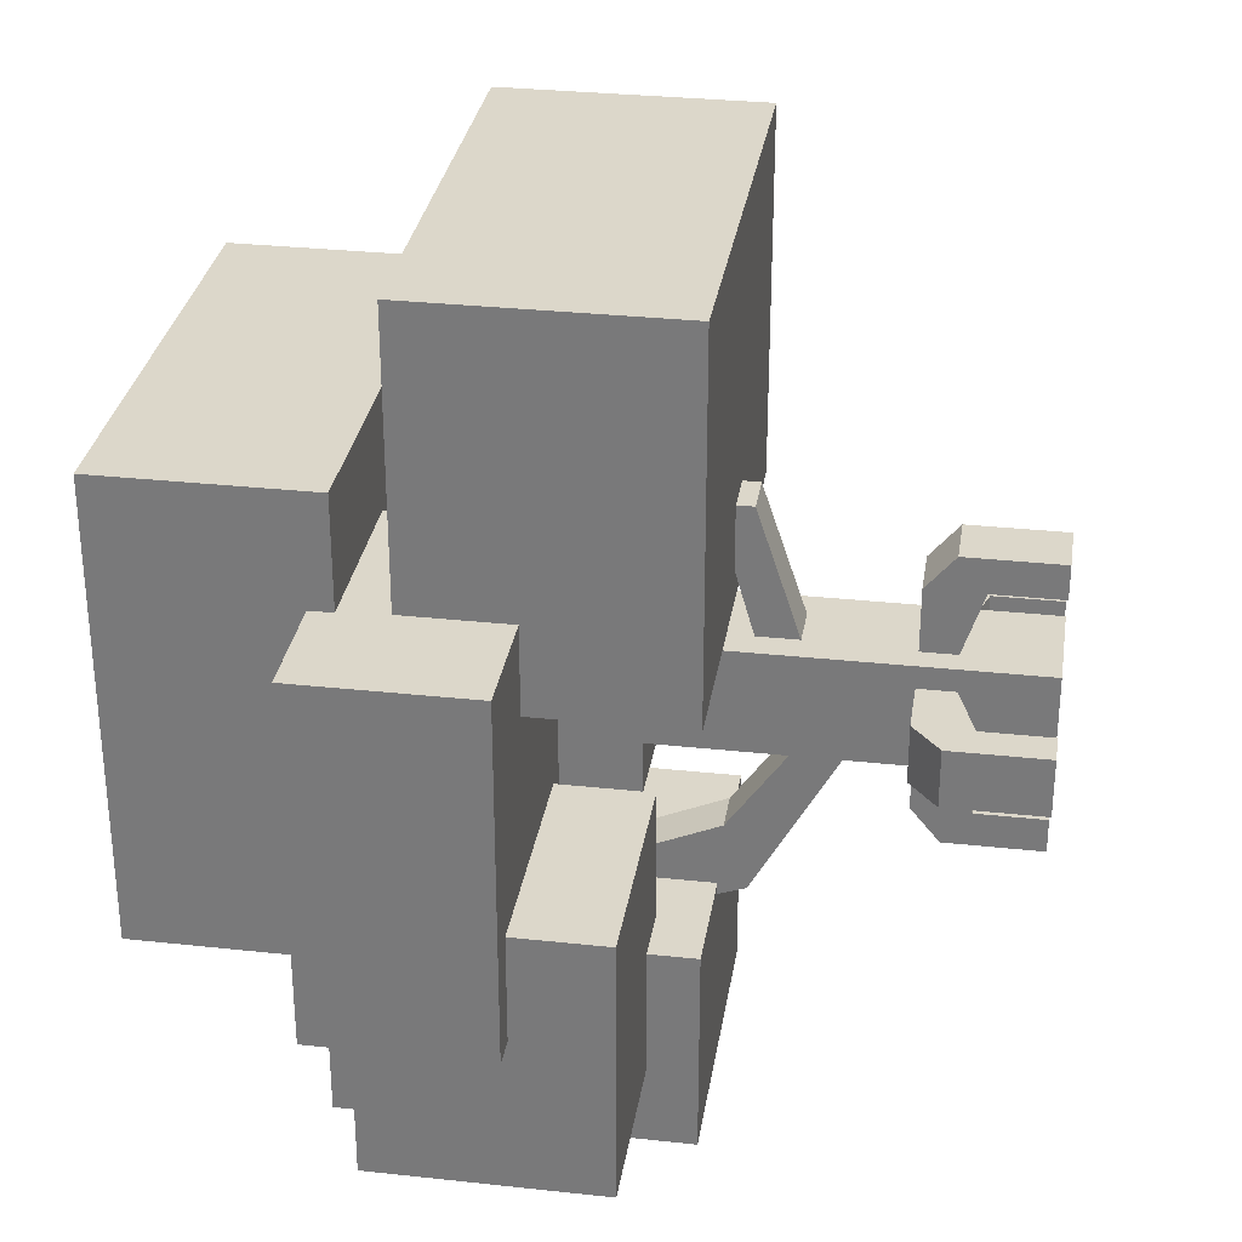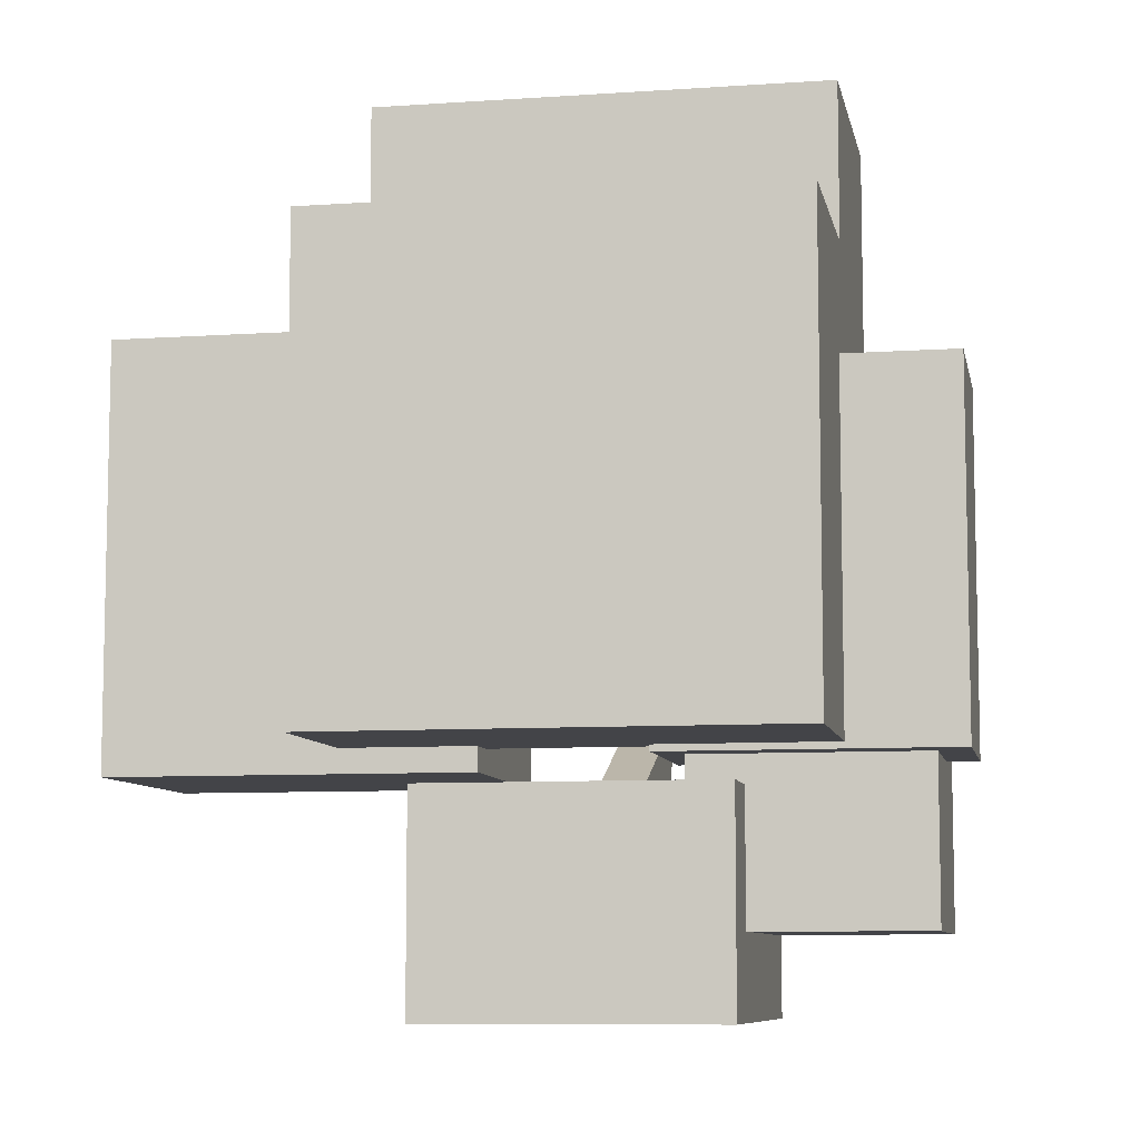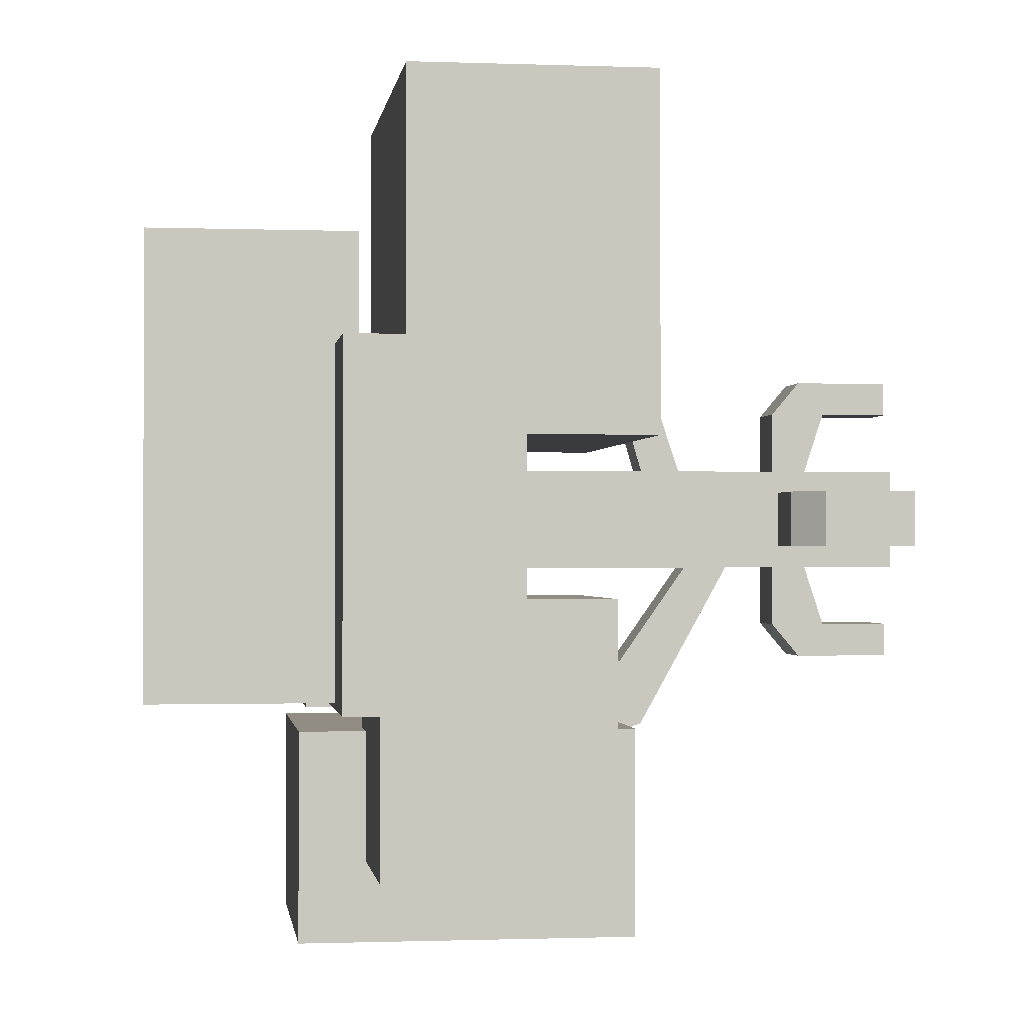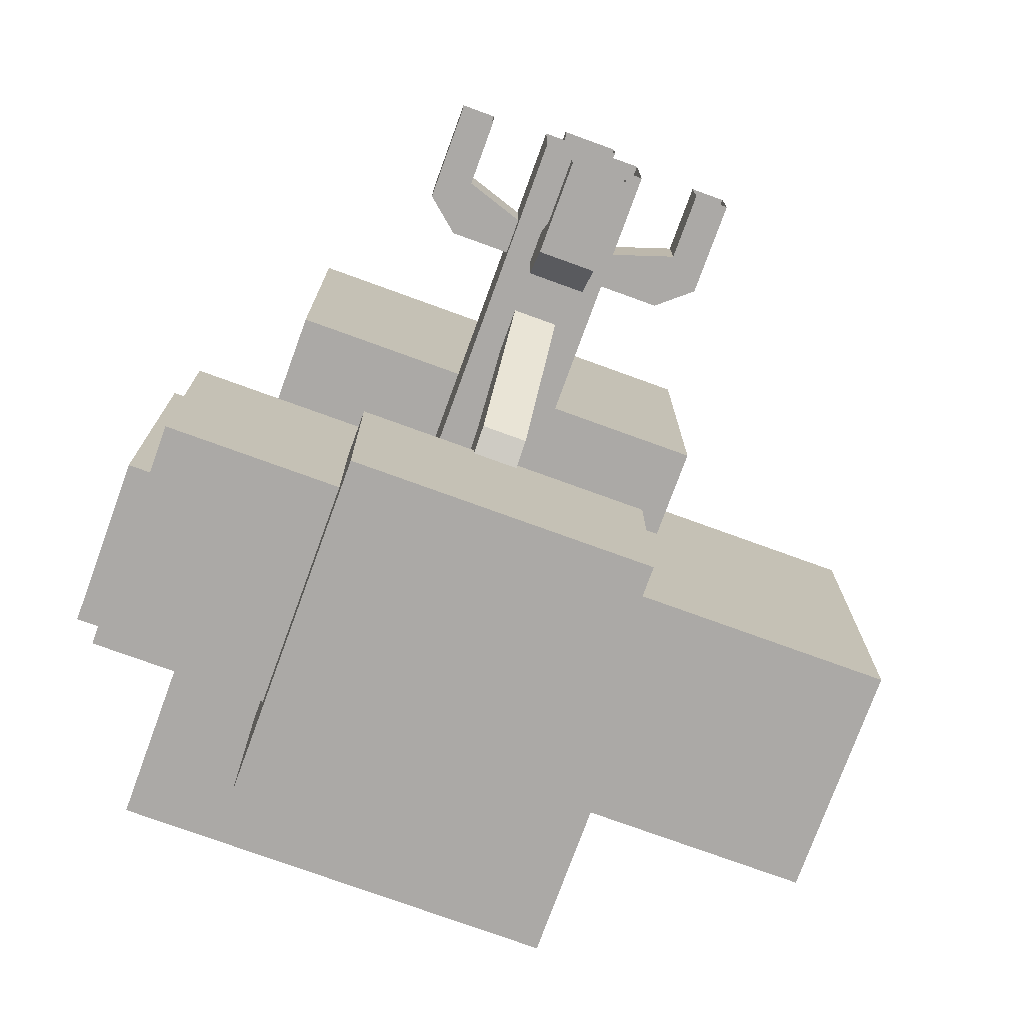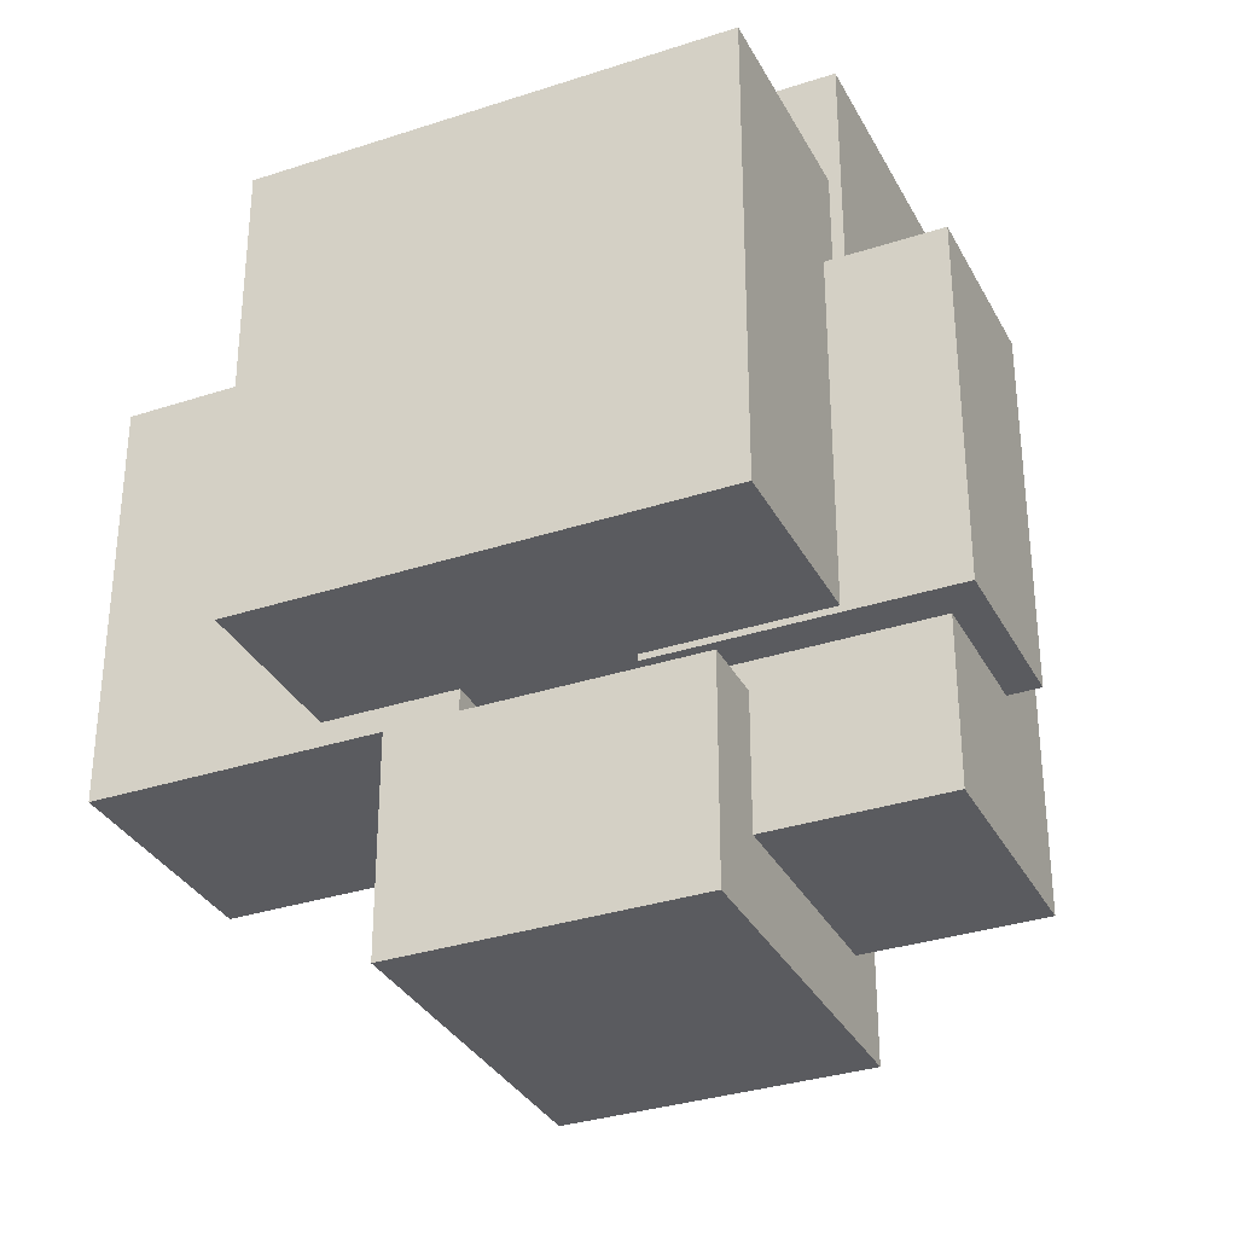
<metadata>
{"format":"obj","ext":"obj","renderer":"f3d","projection":"perspective","resolution":1024,"background":"white","views":[{"elev":30.8,"azim":-81.1,"up":"+Z"},{"elev":-8.2,"azim":-169.2,"up":"+Z"},{"elev":-0.9,"azim":-97.6,"up":"+Z"},{"elev":-75.5,"azim":-20.0,"up":"+Z"},{"elev":-33.1,"azim":-155.7,"up":"+Z"}]}
</metadata>
<code>
g royale_bigtree_mesh_lod01
v 20.56 28.32 -9.395
v 20.56 28.32 9.474
v 4.287 28.32 9.474
v 4.287 28.32 -9.395
v 4.287 17.45 -9.395
v 4.287 17.45 9.474
v 20.56 17.45 9.474
v 20.56 17.45 -9.395
v 20.56 17.45 9.474
v 4.287 17.45 9.474
v 4.287 28.32 9.474
v 20.56 28.32 9.474
v 20.56 17.45 -9.395
v 20.56 17.45 9.474
v 20.56 28.32 9.474
v 20.56 28.32 -9.395
v 4.287 17.45 -9.395
v 20.56 17.45 -9.395
v 20.56 28.32 -9.395
v 4.287 28.32 -9.395
v 4.287 17.45 9.474
v 4.287 17.45 -9.395
v 4.287 28.32 -9.395
v 4.287 28.32 9.474
v 7.036 29.18 -19.59
v 7.036 29.18 -9.873
v -6.478 29.18 -9.873
v -6.478 29.18 -19.59
v -15.83 19.87 7.675
v -2.788 19.87 7.675
v -2.788 19.87 -8.604
v -15.83 19.87 -8.604
v -15.83 27.79 7.675
v -15.83 27.79 -8.604
v -2.788 27.79 -8.604
v -2.788 27.79 7.675
v -15.83 19.87 7.675
v -15.83 27.79 7.675
v -2.788 27.79 7.675
v -2.788 19.87 7.675
v -2.788 19.87 7.675
v -2.788 27.79 7.675
v -2.788 27.79 -8.604
v -2.788 19.87 -8.604
v -2.788 19.87 -8.604
v -2.788 27.79 -8.604
v -15.83 27.79 -8.604
v -15.83 19.87 -8.604
v -15.83 19.87 -8.604
v -15.83 27.79 -8.604
v -15.83 27.79 7.675
v -15.83 19.87 7.675
v 10.24 36.22 -8.31
v 10.24 36.22 12.69
v -10.76 36.22 12.69
v -10.76 36.22 -8.31
v -10.76 26.72 -8.31
v -10.76 26.72 12.69
v 10.24 26.72 12.69
v 10.24 26.72 -8.31
v 10.24 26.72 12.69
v -10.76 26.72 12.69
v -10.76 36.22 12.69
v 10.24 36.22 12.69
v 10.24 26.72 -8.31
v 10.24 26.72 12.69
v 10.24 36.22 12.69
v 10.24 36.22 -8.31
v -10.76 26.72 -8.31
v 10.24 26.72 -8.31
v 10.24 36.22 -8.31
v -10.76 36.22 -8.31
v -10.76 26.72 12.69
v -10.76 26.72 -8.31
v -10.76 36.22 -8.31
v -10.76 36.22 12.69
v -3.991 26.08 -15.89
v -3.991 26.08 -3.664
v -14.4 26.08 -3.664
v -14.4 26.08 -15.89
v -14.4 15.67 -15.89
v -14.4 15.67 -3.664
v -3.991 15.67 -3.664
v -3.991 15.67 -15.89
v -3.991 15.67 -3.664
v -14.4 15.67 -3.664
v -14.4 26.08 -3.664
v -3.991 26.08 -3.664
v -3.991 15.67 -15.89
v -3.991 15.67 -3.664
v -3.991 26.08 -3.664
v -3.991 26.08 -15.89
v -14.4 15.67 -15.89
v -3.991 15.67 -15.89
v -3.991 26.08 -15.89
v -14.4 26.08 -15.89
v -14.4 15.67 -3.664
v -14.4 15.67 -15.89
v -14.4 26.08 -15.89
v -14.4 26.08 -3.664
v -6.478 13.47 -19.59
v -6.478 13.47 -9.873
v 7.036 13.47 -9.873
v 7.036 13.47 -19.59
v 7.036 13.47 -9.873
v -6.478 13.47 -9.873
v -6.478 29.18 -9.873
v 7.036 29.18 -9.873
v 7.036 13.47 -19.59
v 7.036 13.47 -9.873
v 7.036 29.18 -9.873
v 7.036 29.18 -19.59
v -6.478 13.47 -19.59
v 7.036 13.47 -19.59
v 7.036 29.18 -19.59
v -6.478 29.18 -19.59
v -6.478 13.47 -9.873
v -6.478 13.47 -19.59
v -6.478 29.18 -19.59
v -6.478 29.18 -9.873
v 10.08 13.04 20.38
v -10.56 13.04 20.38
v -10.56 24.62 20.38
v 10.08 24.62 20.38
v 10.08 13.04 3.7
v 10.08 13.04 20.38
v 10.08 24.62 20.38
v 10.08 24.62 3.7
v -10.56 13.04 3.7
v 10.08 13.04 3.7
v 10.08 24.62 3.7
v -10.56 24.62 3.7
v -10.56 13.04 20.38
v -10.56 13.04 3.7
v -10.56 24.62 3.7
v -10.56 24.62 20.38
v -10.56 13.04 3.7
v -10.56 13.04 20.38
v 10.08 13.04 20.38
v 10.08 13.04 3.7
v 10.08 24.62 3.7
v 10.08 24.62 20.38
v -10.56 24.62 20.38
v -10.56 24.62 3.7
v -1.158 13.3 6.124
v -1.158 15.8 8.169
v -1.158 12.27 8.169
v -1.158 12.27 8.169
v -1.158 15.8 8.169
v 0.8874 15.8 8.17
v 0.8874 12.27 8.169
v -1.158 10.23 2.033
v -1.158 12.27 8.169
v 0.8874 12.27 8.169
v 0.8874 10.23 2.116
v -1.158 15.8 6.124
v -1.158 13.3 6.124
v 0.8874 13.3 6.124
v 0.8874 15.8 6.124
v -1.158 15.8 8.169
v -1.158 13.3 6.124
v -1.158 15.8 6.124
v -1.158 12.12 2.098
v -1.158 12.27 8.169
v -1.158 10.23 2.033
v -1.158 13.3 6.124
v 0.8874 12.12 2.098
v 0.8874 13.3 6.124
v -1.158 13.3 6.124
v -1.158 12.12 2.098
v 0.8874 10.23 2.116
v 0.8874 12.27 8.169
v 0.8874 12.12 2.098
v 0.8874 15.8 6.124
v 0.8874 13.3 6.124
v 0.8874 15.8 8.17
v 0.8874 15.8 8.17
v 0.8874 13.3 6.124
v 0.8874 12.27 8.169
v 0.8874 13.3 6.124
v 0.8874 12.12 2.098
v 0.8874 12.27 8.169
v -1.158 12.24 -9.996
v -1.158 7.962 -2.305
v 0.8874 7.962 -2.305
v 0.8874 12.24 -9.996
v 0.8874 10.01 -2.305
v -1.158 10.01 -2.305
v -1.158 13.26 -6.928
v 0.8874 13.26 -6.928
v -1.158 18.58 -12.29
v -1.158 12.24 -9.996
v 0.8874 12.24 -9.996
v 0.8874 18.58 -12.29
v -1.158 7.962 -2.305
v -1.158 12.24 -9.996
v -1.158 13.26 -6.928
v -1.158 10.01 -2.305
v -1.158 18.58 -12.29
v -1.158 13.26 -6.928
v -1.158 12.24 -9.996
v -1.158 18.58 -9.218
v 0.8874 10.01 -2.305
v 0.8874 13.26 -6.928
v 0.8874 12.24 -9.996
v 0.8874 7.962 -2.305
v 0.8874 12.24 -9.996
v 0.8874 13.26 -6.928
v 0.8874 18.58 -12.29
v 0.8874 13.26 -6.928
v 0.8874 18.58 -9.218
v 0.8874 18.58 -12.29
v -1.158 13.26 -6.928
v -1.158 18.58 -9.218
v 0.8874 18.58 -9.218
v 0.8874 13.26 -6.928
v -2.445 1.011e-07 2.313
v -2.445 22.36 2.313
v 2.312 22.36 2.313
v 2.312 1.011e-07 2.313
v 2.312 1.011e-07 2.313
v 2.312 22.36 2.313
v 2.312 22.36 -2.364
v 2.312 -1.033e-07 -2.364
v 2.312 -1.033e-07 -2.364
v 2.312 22.36 -2.364
v -2.445 22.36 -2.364
v -2.445 -1.033e-07 -2.364
v -2.445 -1.033e-07 -2.364
v -2.445 22.36 -2.364
v -2.445 22.36 2.313
v -2.445 1.011e-07 2.313
v 1.334 5.651 -5.168
v 1.334 5.651 -1.441
v -1.282 5.651 -1.441
v -1.282 5.651 -5.168
v -1.282 4.336 -1.441
v -1.282 5.651 -5.168
v -1.282 5.651 -1.441
v 1.334 4.336 -1.441
v 1.334 5.651 -1.441
v 1.334 5.651 -5.168
v 1.334 3.11 -5.168
v -1.282 5.651 -5.168
v -1.282 4.336 -1.441
v -1.282 3.11 -5.168
v 1.334 3.11 -5.168
v -1.282 3.11 -5.168
v -1.282 4.336 -1.441
v 1.334 4.336 -1.441
v -1.282 5.651 -5.168
v -1.282 4.336 -6.729
v 1.334 4.336 -6.729
v 1.334 5.651 -5.168
v 1.334 5.651 -5.168
v 1.334 4.336 -6.729
v 1.334 3.11 -5.168
v -1.282 3.11 -5.168
v -1.282 4.336 -6.729
v -1.282 5.651 -5.168
v -1.282 -2.941e-07 -6.729
v -1.282 -2.259e-07 -5.168
v 1.334 3.11 -5.168
v 1.334 -2.259e-07 -5.168
v -1.282 -2.259e-07 -5.168
v -1.282 3.11 -5.168
v -1.282 4.336 -6.729
v -1.282 -2.941e-07 -6.729
v 1.334 -2.941e-07 -6.729
v 1.334 4.336 -6.729
v 1.334 4.336 -6.729
v 1.334 -2.941e-07 -6.729
v 1.334 -2.259e-07 -5.168
v 1.334 3.11 -5.168
v -5.168 5.651 -1.334
v -1.441 5.651 -1.334
v -1.441 5.651 1.282
v -5.168 5.651 1.282
v -1.441 4.336 1.282
v -5.168 5.651 1.282
v -1.441 5.651 1.282
v -1.441 4.336 -1.334
v -1.441 5.651 -1.334
v -5.168 5.651 -1.334
v -5.168 3.11 -1.334
v -5.168 5.651 1.282
v -1.441 4.336 1.282
v -5.168 3.11 1.282
v -5.168 3.11 -1.334
v -5.168 3.11 1.282
v -1.441 4.336 1.282
v -1.441 4.336 -1.334
v -5.168 5.651 1.282
v -6.729 4.336 1.282
v -6.729 4.336 -1.334
v -5.168 5.651 -1.334
v -5.168 5.651 -1.334
v -6.729 4.336 -1.334
v -5.168 3.11 -1.334
v -5.168 3.11 1.282
v -6.729 4.336 1.282
v -5.168 5.651 1.282
v -6.729 -2.941e-07 1.282
v -5.168 -2.259e-07 1.282
v -5.168 3.11 -1.334
v -5.168 -2.259e-07 -1.334
v -5.168 -2.259e-07 1.282
v -5.168 3.11 1.282
v -6.729 4.336 1.282
v -6.729 -2.941e-07 1.282
v -6.729 -2.941e-07 -1.334
v -6.729 4.336 -1.334
v -6.729 4.336 -1.334
v -6.729 -2.941e-07 -1.334
v -5.168 -2.259e-07 -1.334
v -5.168 3.11 -1.334
v -1.334 5.651 5.168
v -1.334 5.651 1.441
v 1.282 5.651 1.441
v 1.282 5.651 5.168
v 1.282 4.336 1.441
v 1.282 5.651 5.168
v 1.282 5.651 1.441
v -1.334 4.336 1.441
v -1.334 5.651 1.441
v -1.334 5.651 5.168
v -1.334 3.11 5.168
v 1.282 5.651 5.168
v 1.282 4.336 1.441
v 1.282 3.11 5.168
v -1.334 3.11 5.168
v 1.282 3.11 5.168
v 1.282 4.336 1.441
v -1.334 4.336 1.441
v 1.282 5.651 5.168
v 1.282 4.336 6.729
v -1.334 4.336 6.729
v -1.334 5.651 5.168
v -1.334 5.651 5.168
v -1.334 4.336 6.729
v -1.334 3.11 5.168
v 1.282 3.11 5.168
v 1.282 4.336 6.729
v 1.282 5.651 5.168
v 1.282 -2.941e-07 6.729
v 1.282 -2.259e-07 5.168
v -1.334 3.11 5.168
v -1.334 -2.259e-07 5.168
v 1.282 -2.259e-07 5.168
v 1.282 3.11 5.168
v 1.282 4.336 6.729
v 1.282 -2.941e-07 6.729
v -1.334 -2.941e-07 6.729
v -1.334 4.336 6.729
v -1.334 4.336 6.729
v -1.334 -2.941e-07 6.729
v -1.334 -2.259e-07 5.168
v -1.334 3.11 5.168
v 5.168 5.651 1.334
v 1.441 5.651 1.334
v 1.441 5.651 -1.282
v 5.168 5.651 -1.282
v 1.441 4.336 -1.282
v 5.168 5.651 -1.282
v 1.441 5.651 -1.282
v 1.441 4.336 1.334
v 1.441 5.651 1.334
v 5.168 5.651 1.334
v 5.168 3.11 1.334
v 5.168 5.651 -1.282
v 1.441 4.336 -1.282
v 5.168 3.11 -1.282
v 5.168 3.11 1.334
v 5.168 3.11 -1.282
v 1.441 4.336 -1.282
v 1.441 4.336 1.334
v 5.168 5.651 -1.282
v 6.729 4.336 -1.282
v 6.729 4.336 1.334
v 5.168 5.651 1.334
v 5.168 5.651 1.334
v 6.729 4.336 1.334
v 5.168 3.11 1.334
v 5.168 3.11 -1.282
v 6.729 4.336 -1.282
v 5.168 5.651 -1.282
v 6.729 -2.941e-07 -1.282
v 5.168 -2.259e-07 -1.282
v 5.168 3.11 1.334
v 5.168 -2.259e-07 1.334
v 5.168 -2.259e-07 -1.282
v 5.168 3.11 -1.282
v 6.729 4.336 -1.282
v 6.729 -2.941e-07 -1.282
v 6.729 -2.941e-07 1.334
v 6.729 4.336 1.334
v 6.729 4.336 1.334
v 6.729 -2.941e-07 1.334
v 5.168 -2.259e-07 1.334
v 5.168 3.11 1.334
g royale_bigtree_mesh_lod01_0
f 3 2 1
f 4 3 1
f 7 6 5
f 8 7 5
f 11 10 9
f 12 11 9
f 15 14 13
f 16 15 13
f 19 18 17
f 20 19 17
f 23 22 21
f 24 23 21
f 27 26 25
f 28 27 25
f 31 30 29
f 32 31 29
f 35 34 33
f 36 35 33
f 39 38 37
f 40 39 37
f 43 42 41
f 44 43 41
f 47 46 45
f 48 47 45
f 51 50 49
f 52 51 49
f 55 54 53
f 56 55 53
f 59 58 57
f 60 59 57
f 63 62 61
f 64 63 61
f 67 66 65
f 68 67 65
f 71 70 69
f 72 71 69
f 75 74 73
f 76 75 73
f 79 78 77
f 80 79 77
f 83 82 81
f 84 83 81
f 87 86 85
f 88 87 85
f 91 90 89
f 92 91 89
f 95 94 93
f 96 95 93
f 99 98 97
f 100 99 97
f 103 102 101
f 104 103 101
f 107 106 105
f 108 107 105
f 111 110 109
f 112 111 109
f 115 114 113
f 116 115 113
f 119 118 117
f 120 119 117
f 123 122 121
f 124 123 121
f 127 126 125
f 128 127 125
f 131 130 129
f 132 131 129
f 135 134 133
f 136 135 133
f 139 138 137
f 140 139 137
f 143 142 141
f 144 143 141
g royale_bigtree_mesh_lod01_1
f 147 146 145
f 150 149 148
f 151 150 148
f 154 153 152
f 155 154 152
f 158 157 156
f 159 158 156
f 162 161 160
f 165 164 163
f 164 166 163
f 169 168 167
f 170 169 167
f 173 172 171
f 176 175 174
f 179 178 177
f 182 181 180
f 185 184 183
f 186 185 183
f 189 188 187
f 190 189 187
f 193 192 191
f 194 193 191
f 197 196 195
f 198 197 195
f 201 200 199
f 200 202 199
f 205 204 203
f 206 205 203
f 209 208 207
f 212 211 210
f 215 214 213
f 216 215 213
f 219 218 217
f 220 219 217
f 223 222 221
f 224 223 221
f 227 226 225
f 228 227 225
f 231 230 229
f 232 231 229
f 235 234 233
f 236 235 233
f 239 238 237
f 242 241 240
f 243 242 240
f 246 245 244
f 249 248 247
f 250 249 247
f 253 252 251
f 254 253 251
f 257 256 255
f 260 259 258
f 259 261 258
f 261 262 258
f 265 264 263
f 266 265 263
f 269 268 267
f 270 269 267
f 273 272 271
f 274 273 271
f 277 276 275
f 278 277 275
f 281 280 279
f 284 283 282
f 285 284 282
f 288 287 286
f 291 290 289
f 292 291 289
f 295 294 293
f 296 295 293
f 299 298 297
f 302 301 300
f 301 303 300
f 303 304 300
f 307 306 305
f 308 307 305
f 311 310 309
f 312 311 309
f 315 314 313
f 316 315 313
f 319 318 317
f 320 319 317
f 323 322 321
f 326 325 324
f 327 326 324
f 330 329 328
f 333 332 331
f 334 333 331
f 337 336 335
f 338 337 335
f 341 340 339
f 344 343 342
f 343 345 342
f 345 346 342
f 349 348 347
f 350 349 347
f 353 352 351
f 354 353 351
f 357 356 355
f 358 357 355
f 361 360 359
f 362 361 359
f 365 364 363
f 368 367 366
f 369 368 366
f 372 371 370
f 375 374 373
f 376 375 373
f 379 378 377
f 380 379 377
f 383 382 381
f 386 385 384
f 385 387 384
f 387 388 384
f 391 390 389
f 392 391 389
f 395 394 393
f 396 395 393
f 399 398 397
f 400 399 397

</code>
